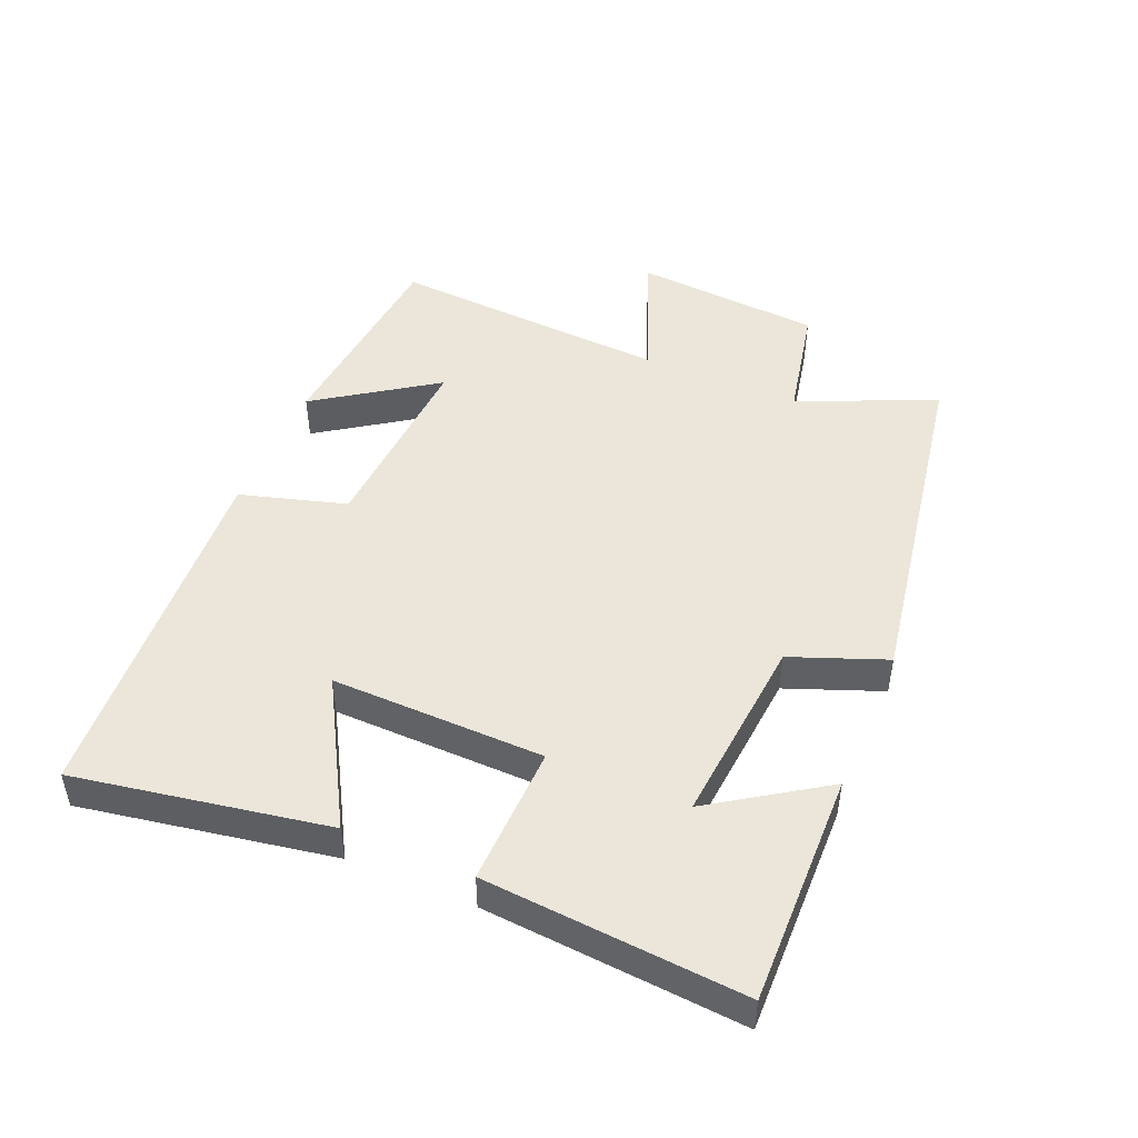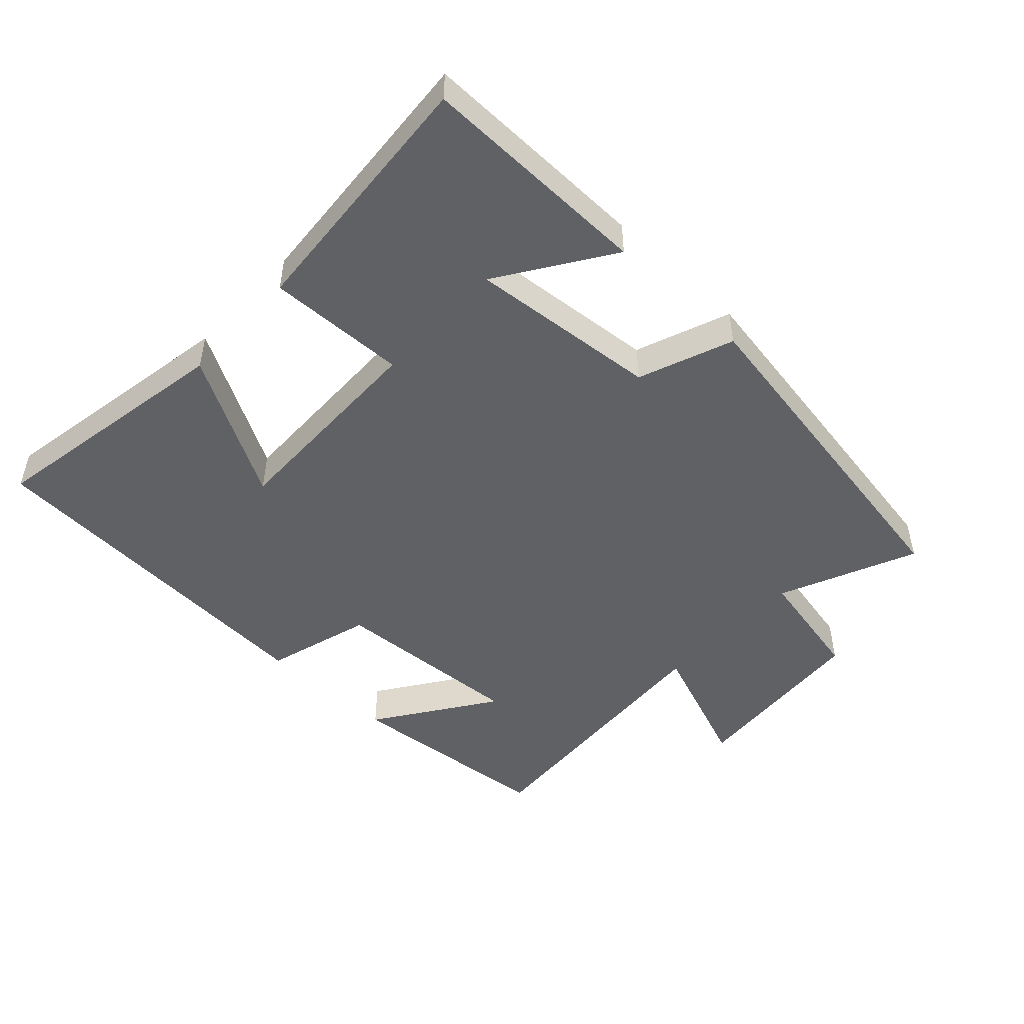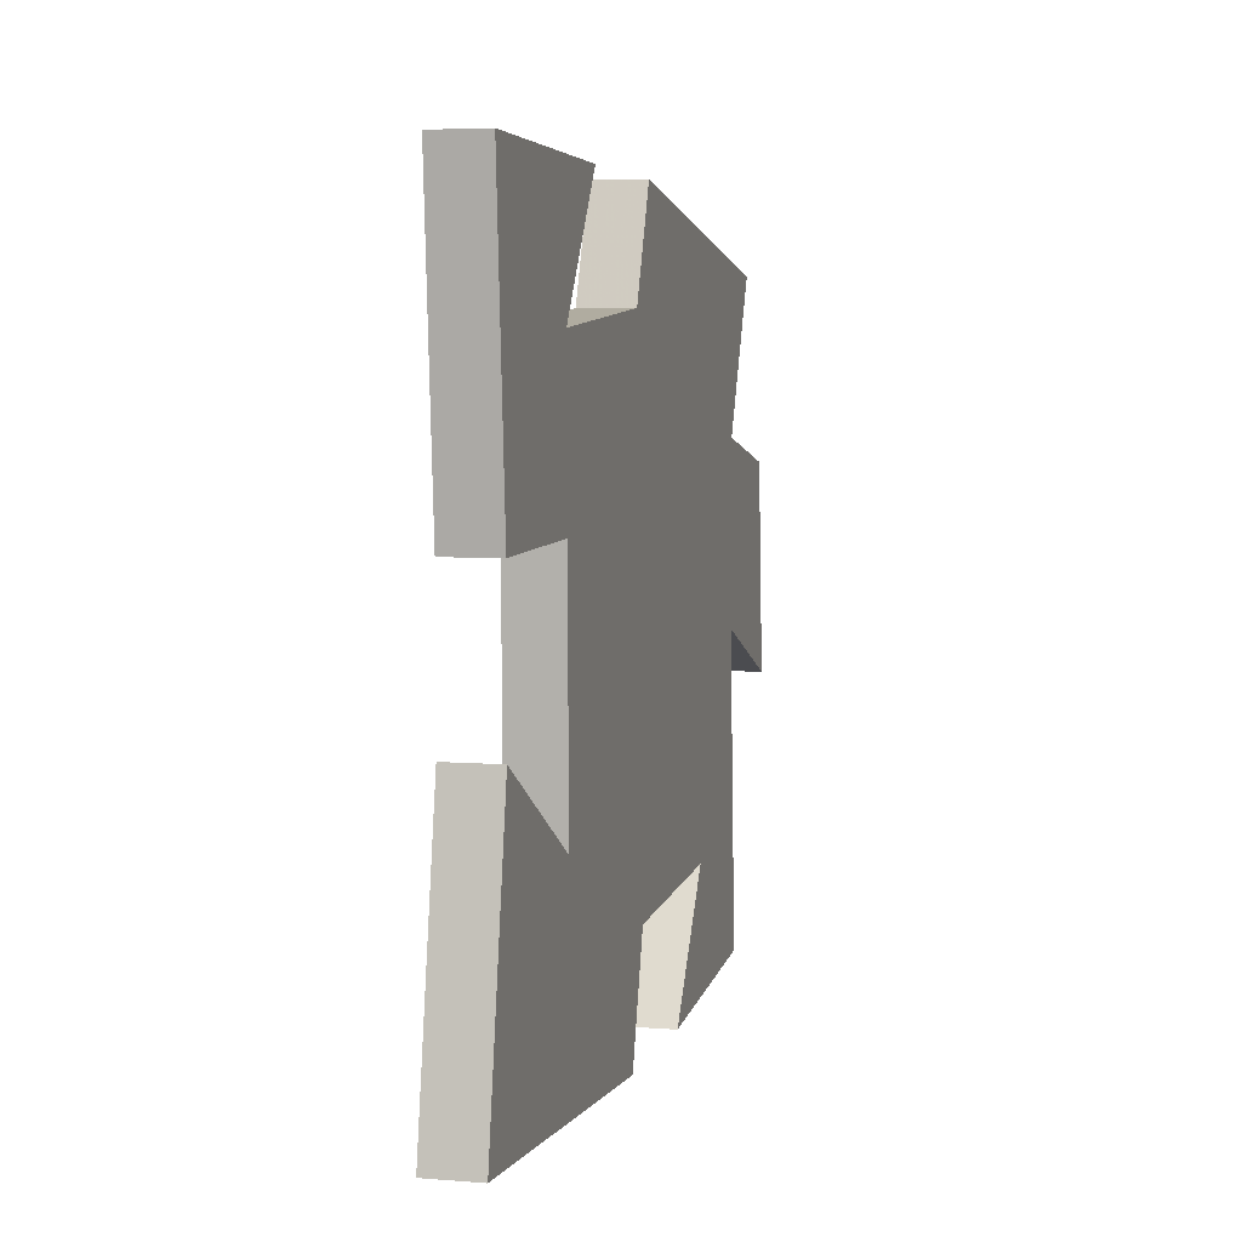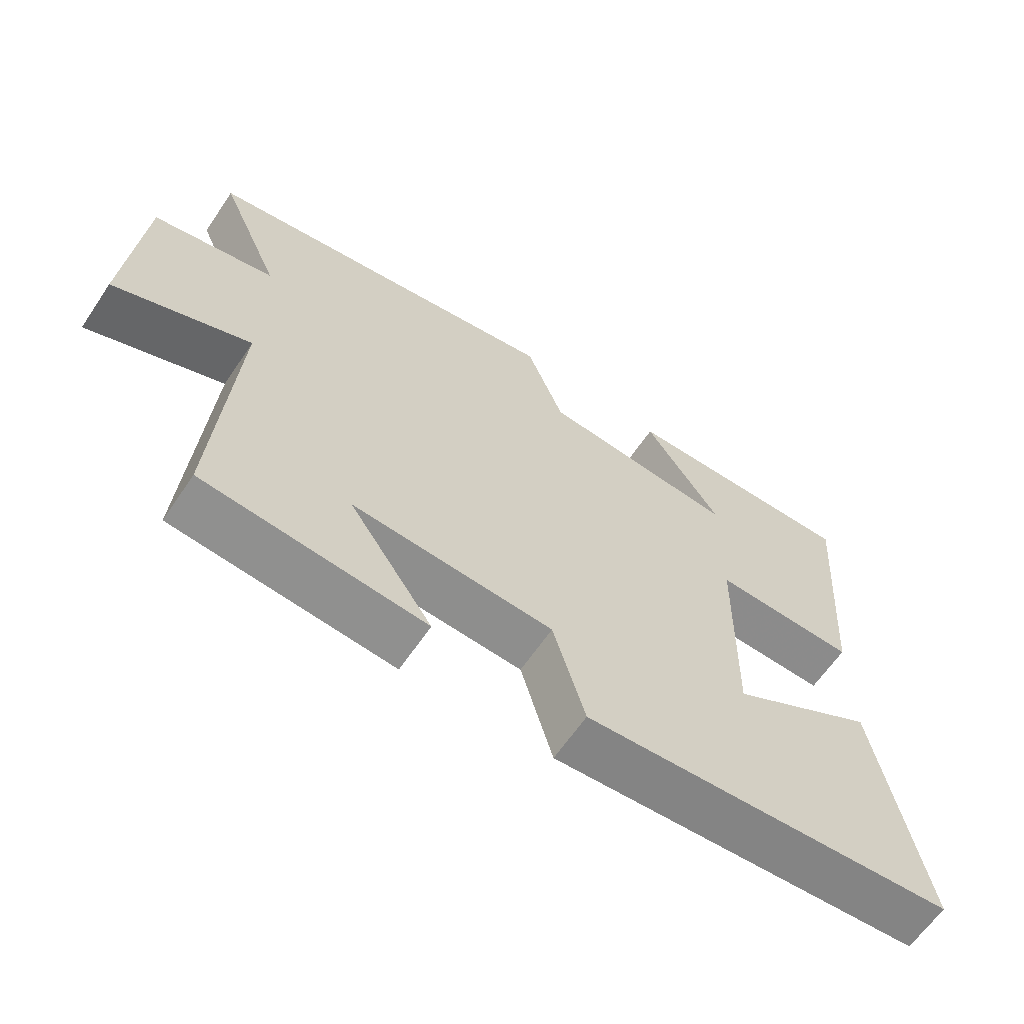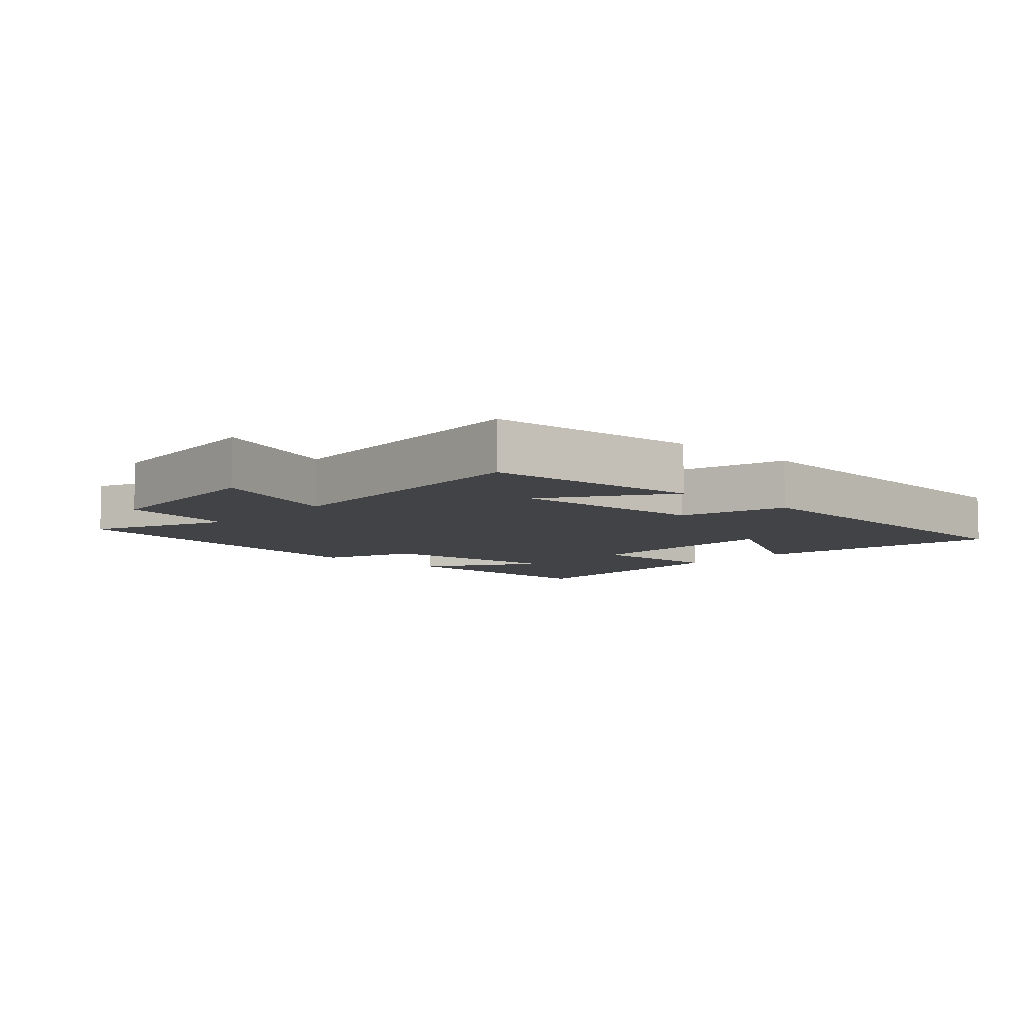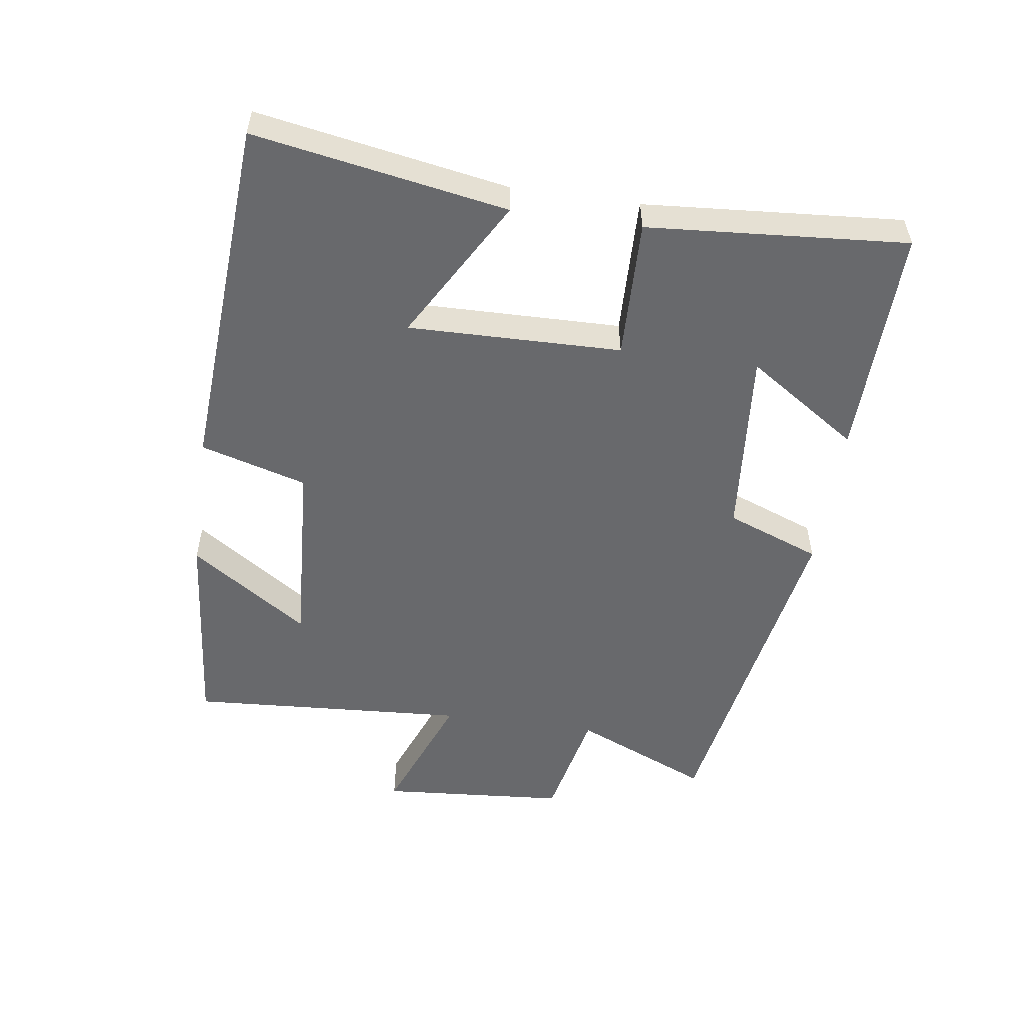
<metadata>
{"format":"obj","ext":"obj","renderer":"f3d","projection":"perspective","resolution":1024,"background":"white","views":[{"elev":47.8,"azim":-67.1,"up":"+Y"},{"elev":-48.8,"azim":-43.0,"up":"+Y"},{"elev":5.2,"azim":-75.6,"up":"+Z"},{"elev":-63.2,"azim":146.0,"up":"+Z"},{"elev":-7.5,"azim":137.5,"up":"+Y"},{"elev":-52.8,"azim":-98.2,"up":"+Y"}]}
</metadata>
<code>
v -0.567 0.07 -0.464
v -0.5 0.07 -0.081
v -0.282 0.07 -0.205
v -0.288 0.07 0.119
v -0.5 0.07 0.113
v -0.53 0.07 0.507
v -0.176 0.07 0.5
v -0.289 0.07 0.33
v 0.001 0.07 0.356
v 0.056 0.07 0.5
v 0.591 0.07 0.41
v 0.5 0.07 0.202
v 0.678 0.07 0.165
v 0.7 0.07 -0.121
v 0.5 0.07 -0.044
v 0.527 0.07 -0.47
v 0.203 0.07 -0.5
v 0.326 0.07 -0.32
v 0.03 0.07 -0.338
v -0.017 0.07 -0.5
v -0.567 0 -0.464
v -0.5 0 -0.081
v -0.282 0 -0.205
v -0.288 0 0.119
v -0.5 0 0.113
v -0.53 0 0.507
v -0.176 0 0.5
v -0.289 0 0.33
v 0.001 0 0.356
v 0.056 0 0.5
v 0.591 0 0.41
v 0.5 0 0.202
v 0.678 0 0.165
v 0.7 0 -0.121
v 0.5 0 -0.044
v 0.527 0 -0.47
v 0.203 0 -0.5
v 0.326 0 -0.32
v 0.03 0 -0.338
v -0.017 0 -0.5
f 19 20 1
f 16 17 18
f 15 16 18
f 15 18 19
f 12 13 14 15
f 12 15 19 1
f 9 10 11 12
f 8 9 12
f 5 6 7 8
f 4 5 8 12
f 3 4 12
f 1 2 3
f 1 3 12
f 21 40 39
f 38 37 36
f 38 36 35
f 39 38 35
f 35 34 33 32
f 21 39 35 32
f 32 31 30 29
f 32 29 28
f 28 27 26 25
f 32 28 25 24
f 32 24 23
f 23 22 21
f 32 23 21
f 1 21 22 2
f 2 22 23 3
f 3 23 24 4
f 4 24 25 5
f 5 25 26 6
f 6 26 27 7
f 7 27 28 8
f 8 28 29 9
f 9 29 30 10
f 10 30 31 11
f 11 31 32 12
f 12 32 33 13
f 13 33 34 14
f 14 34 35 15
f 15 35 36 16
f 16 36 37 17
f 17 37 38 18
f 18 38 39 19
f 19 39 40 20
f 20 40 21 1

</code>
